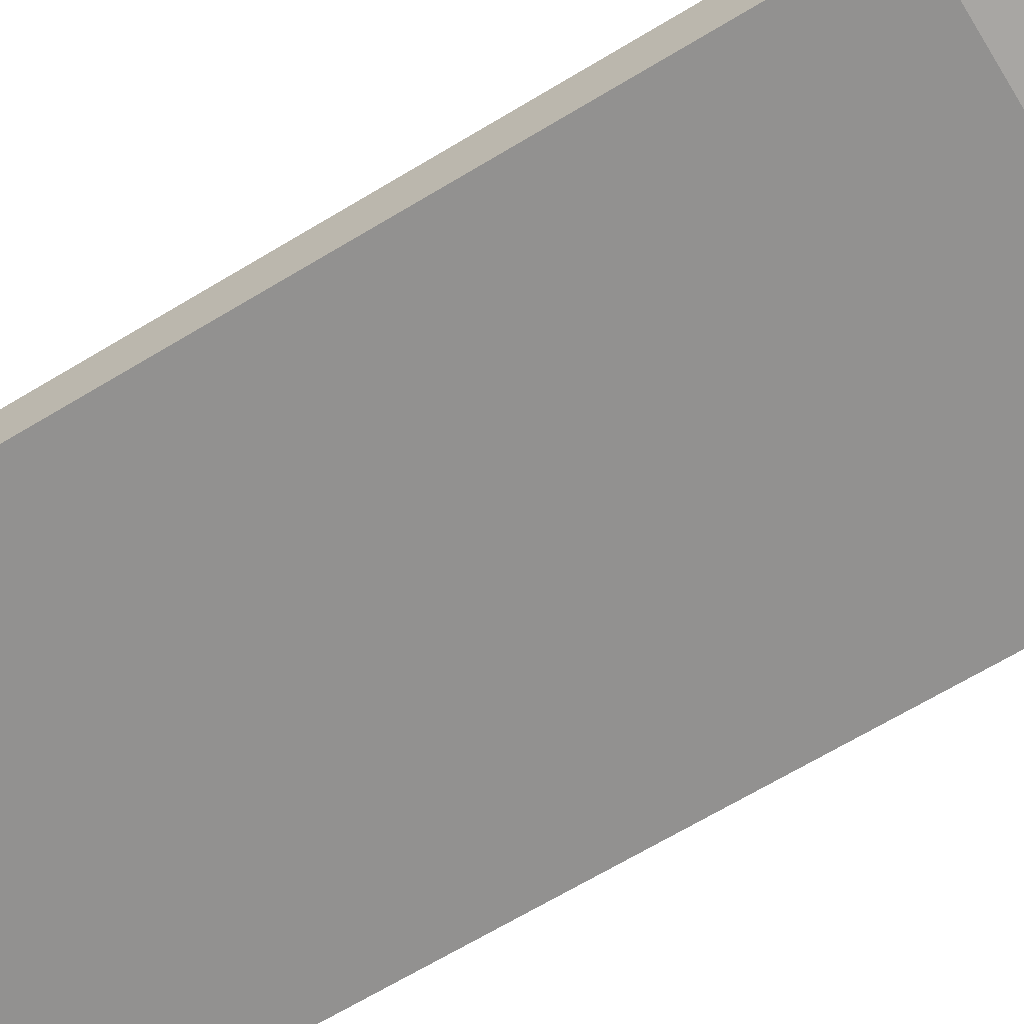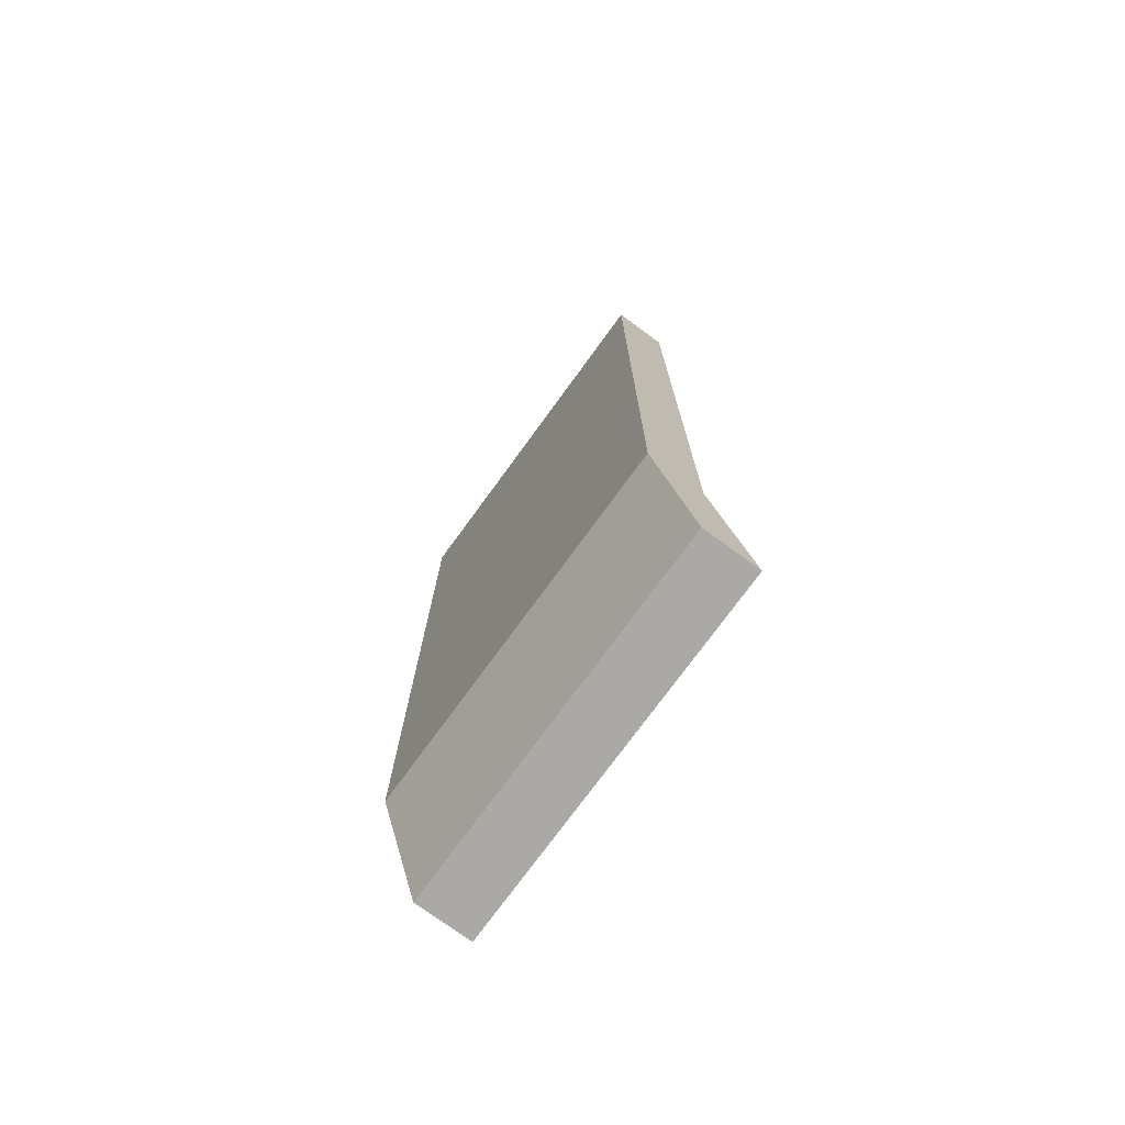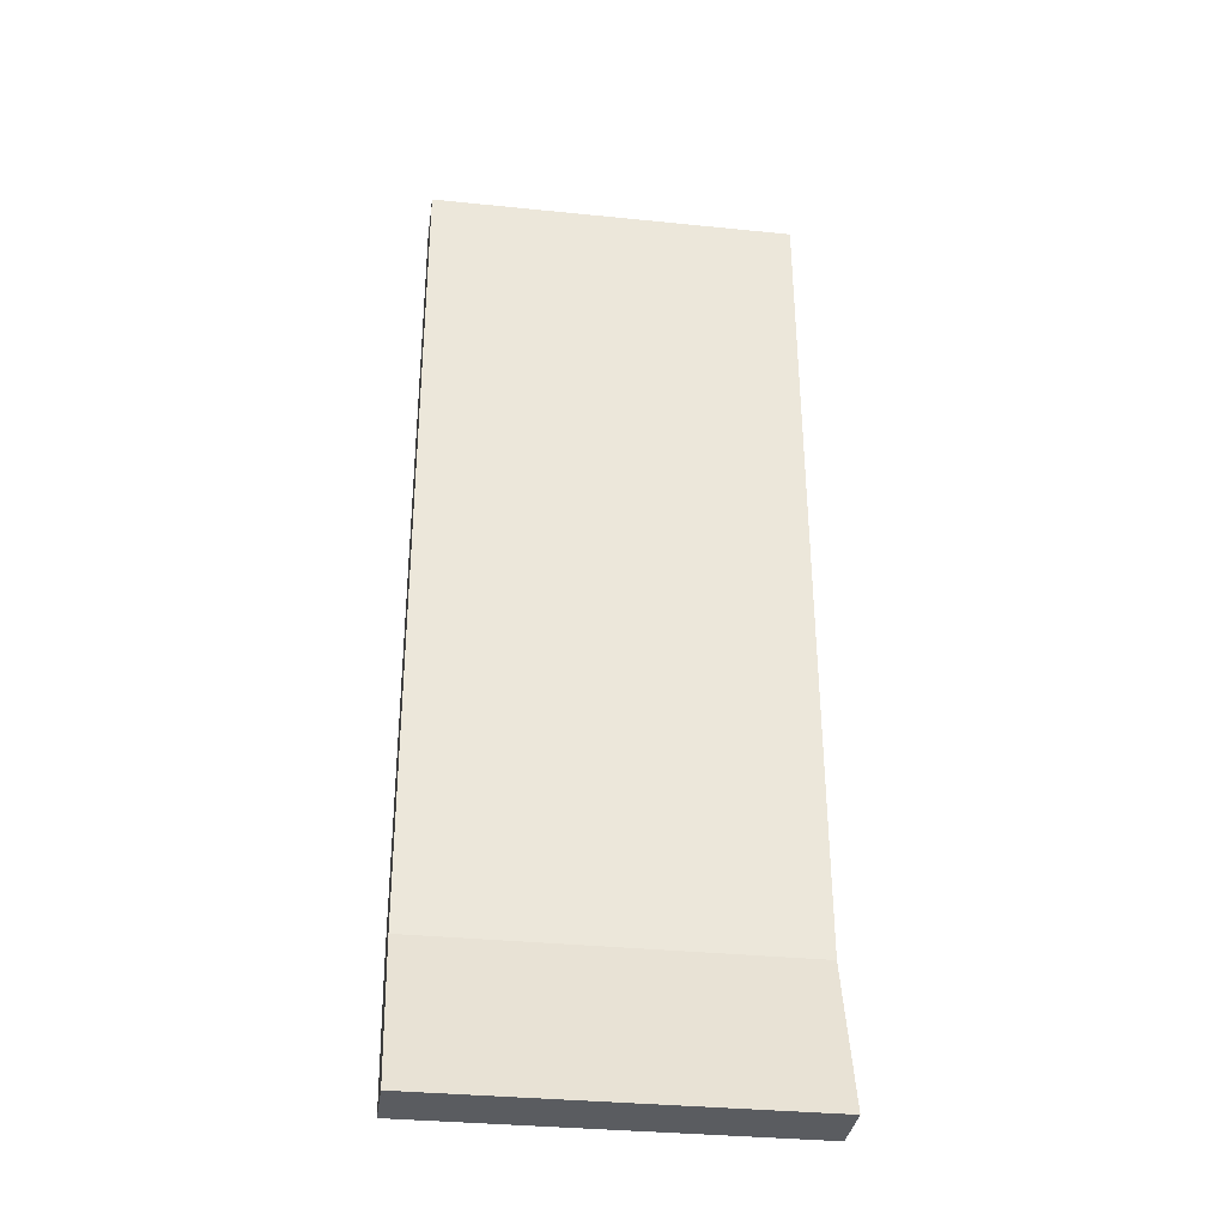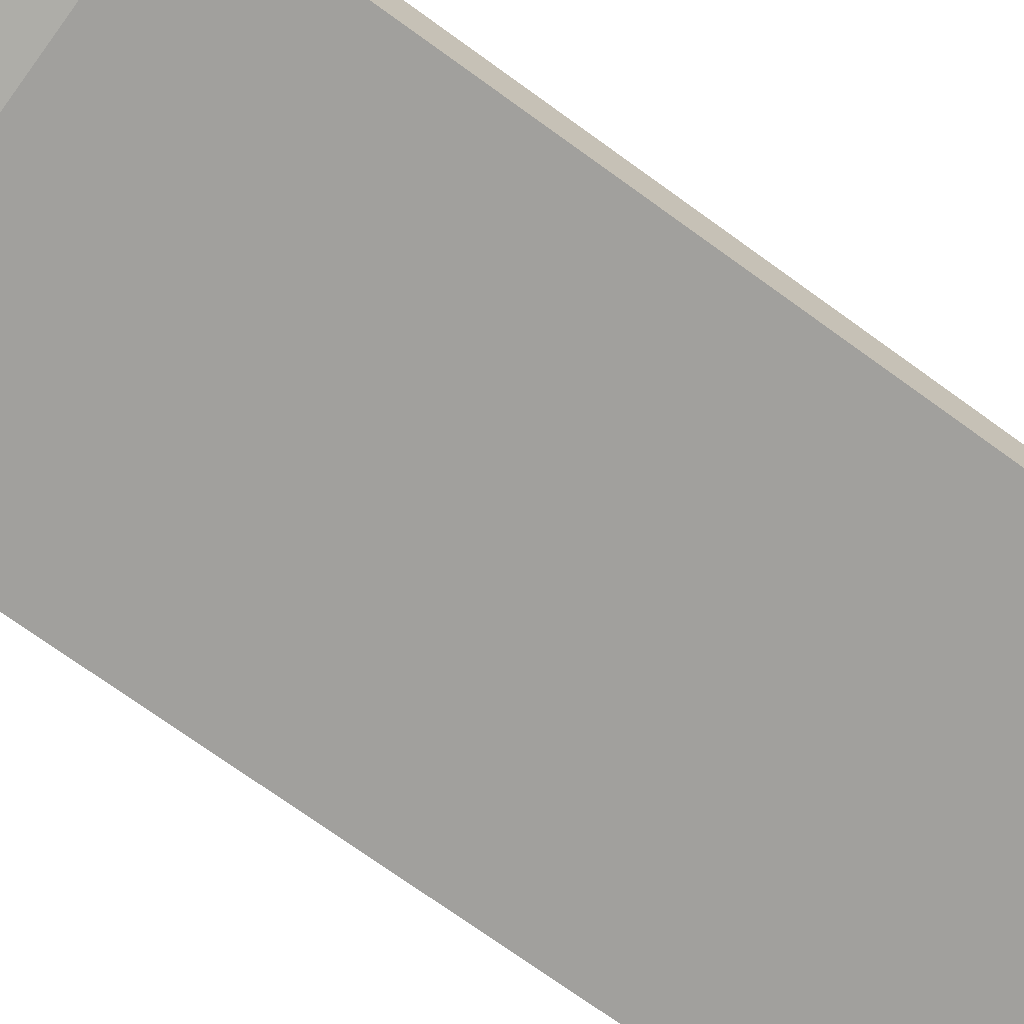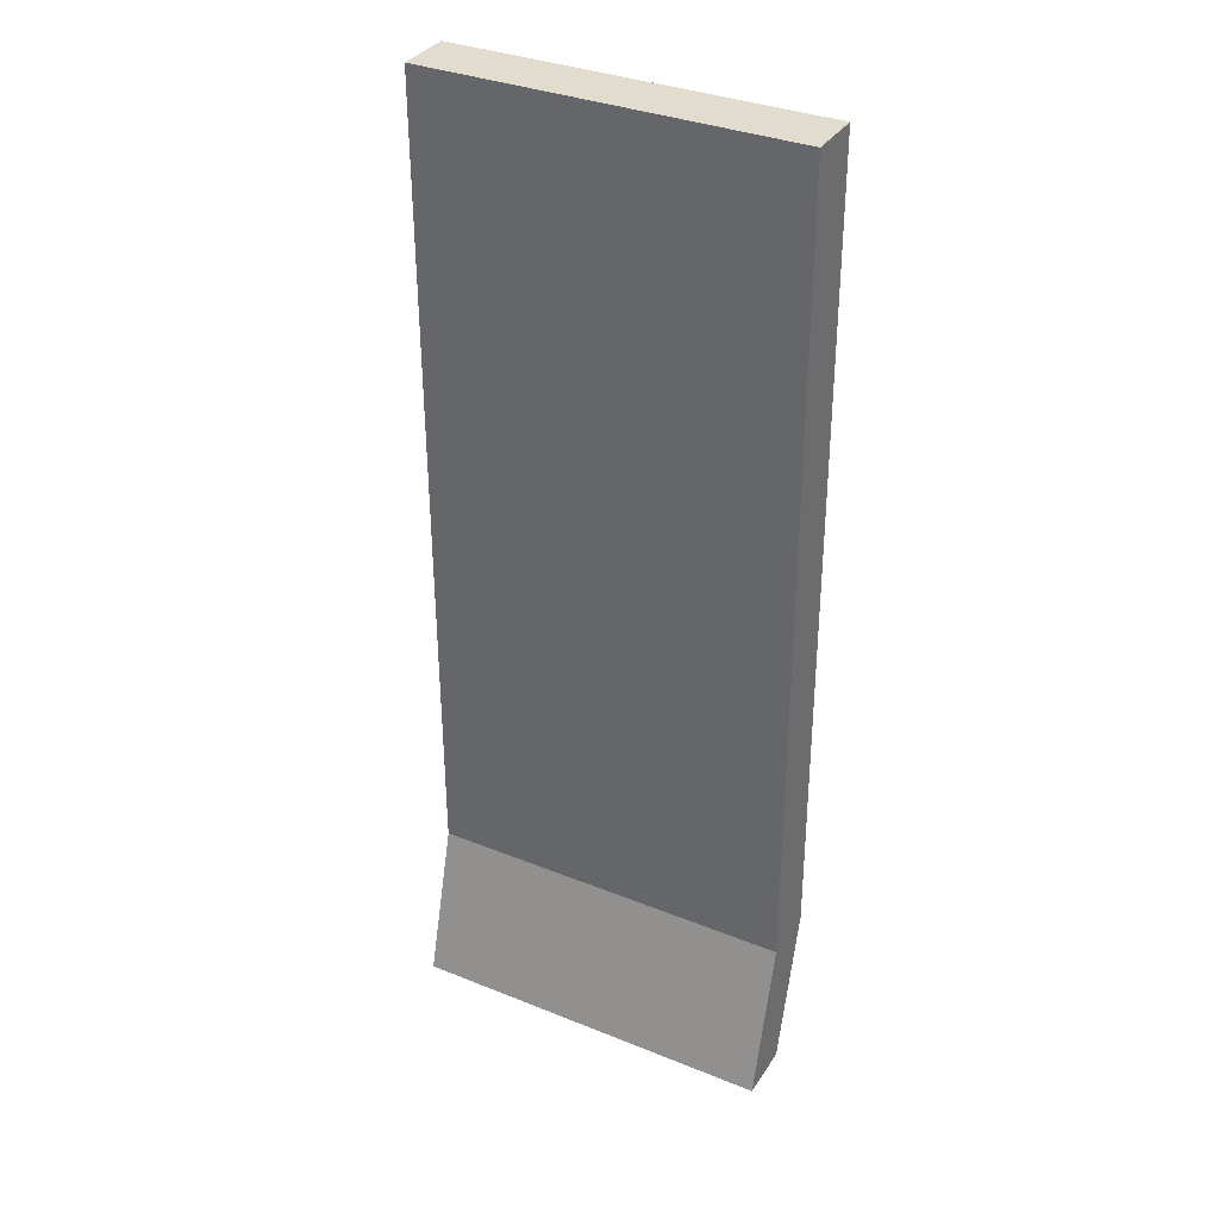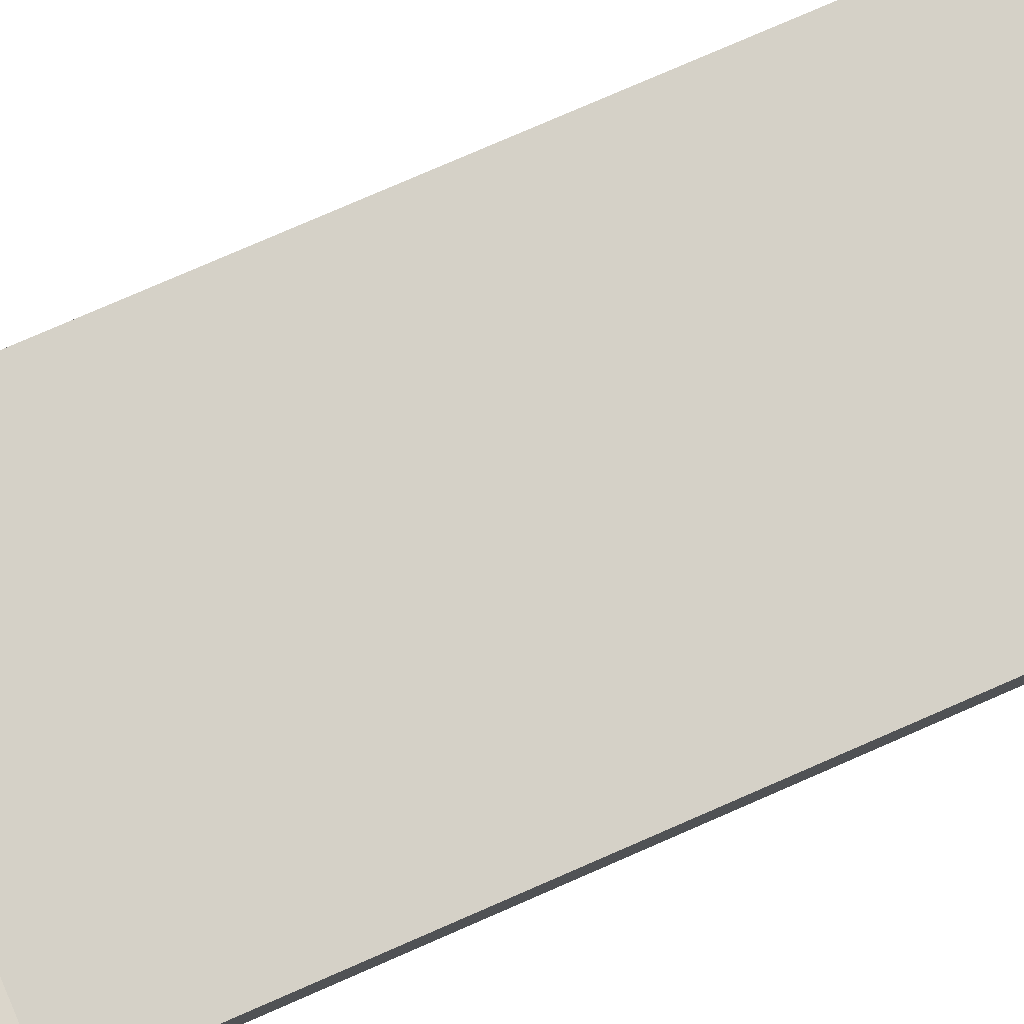
<metadata>
{"format":"obj","ext":"obj","renderer":"f3d","projection":"perspective","resolution":1024,"background":"white","views":[{"elev":-66.1,"azim":121.5,"up":"+Y"},{"elev":-75.5,"azim":53.9,"up":"+Z"},{"elev":-34.3,"azim":172.0,"up":"+Z"},{"elev":-71.6,"azim":-125.9,"up":"+Y"},{"elev":34.7,"azim":-151.5,"up":"+Z"},{"elev":79.0,"azim":-113.3,"up":"+Y"}]}
</metadata>
<code>
o Cube
v -4.407 0.5919 12.11
v -4.46 0.5919 -7.374
v 4.32 0.5919 -7.398
v 4.373 0.5919 12.08
v -4.407 1.928 12.11
v -4.46 1.928 -7.374
v 4.32 1.928 -7.398
v 4.373 1.928 12.08
v -4.47 1.594 -10.95
v 4.31 1.594 -10.98
v -4.47 2.931 -10.95
v 4.31 2.931 -10.98
f 1 2 3 4
f 5 8 7 6
f 1 5 6 2
f 3 2 9 10
f 3 7 8 4
f 5 1 4 8
f 9 11 12 10
f 6 7 12 11
f 7 3 10 12
f 2 6 11 9

</code>
